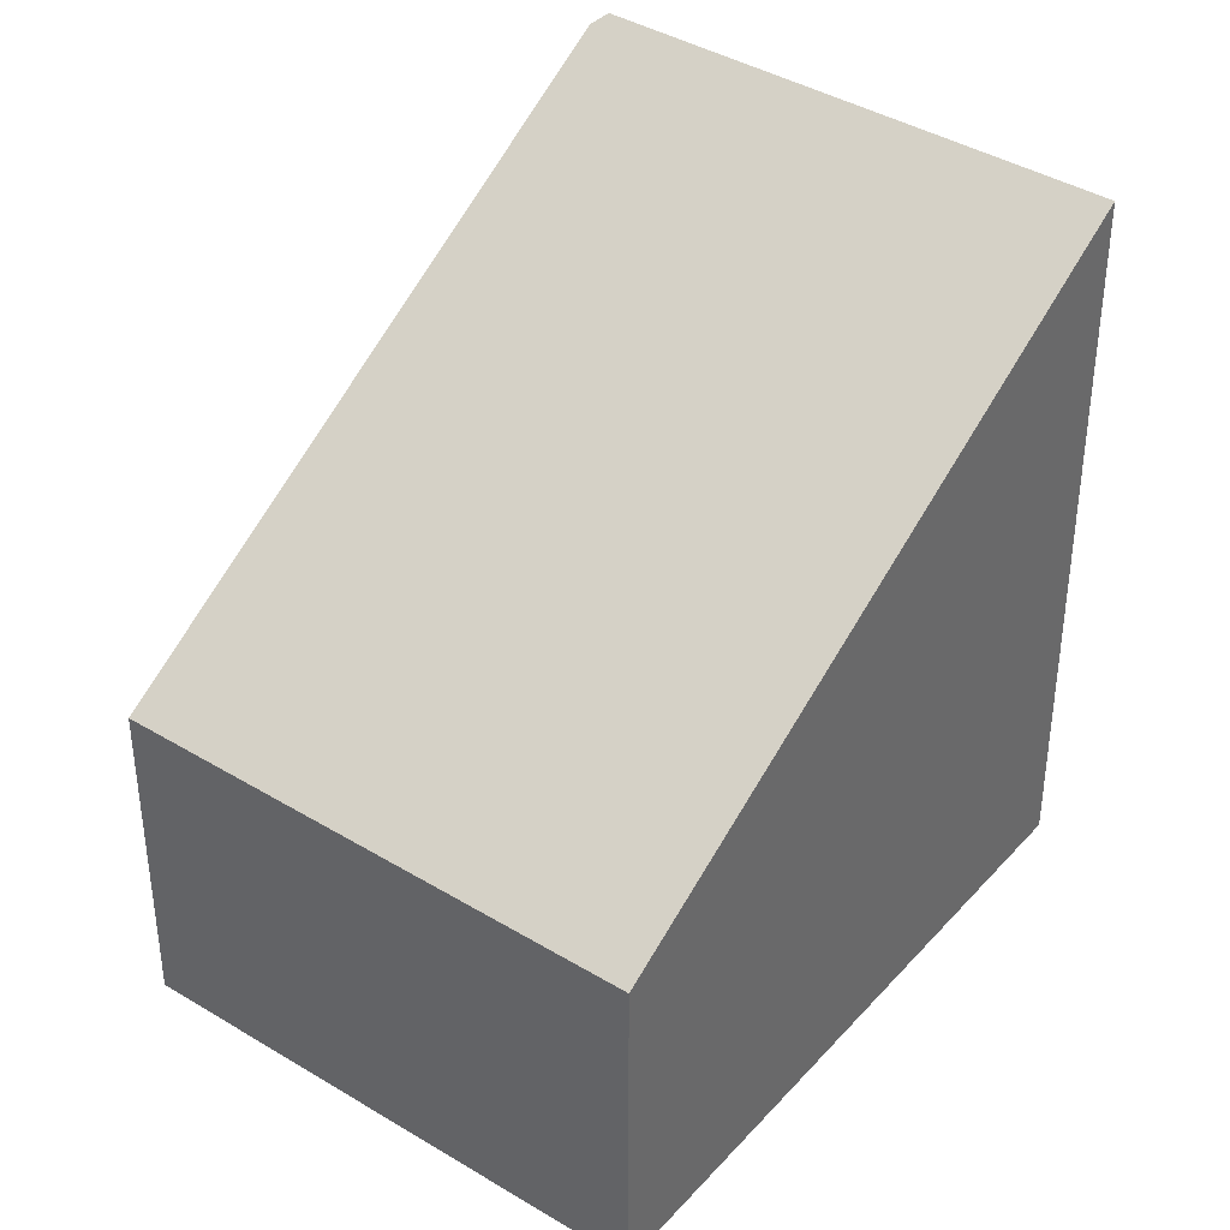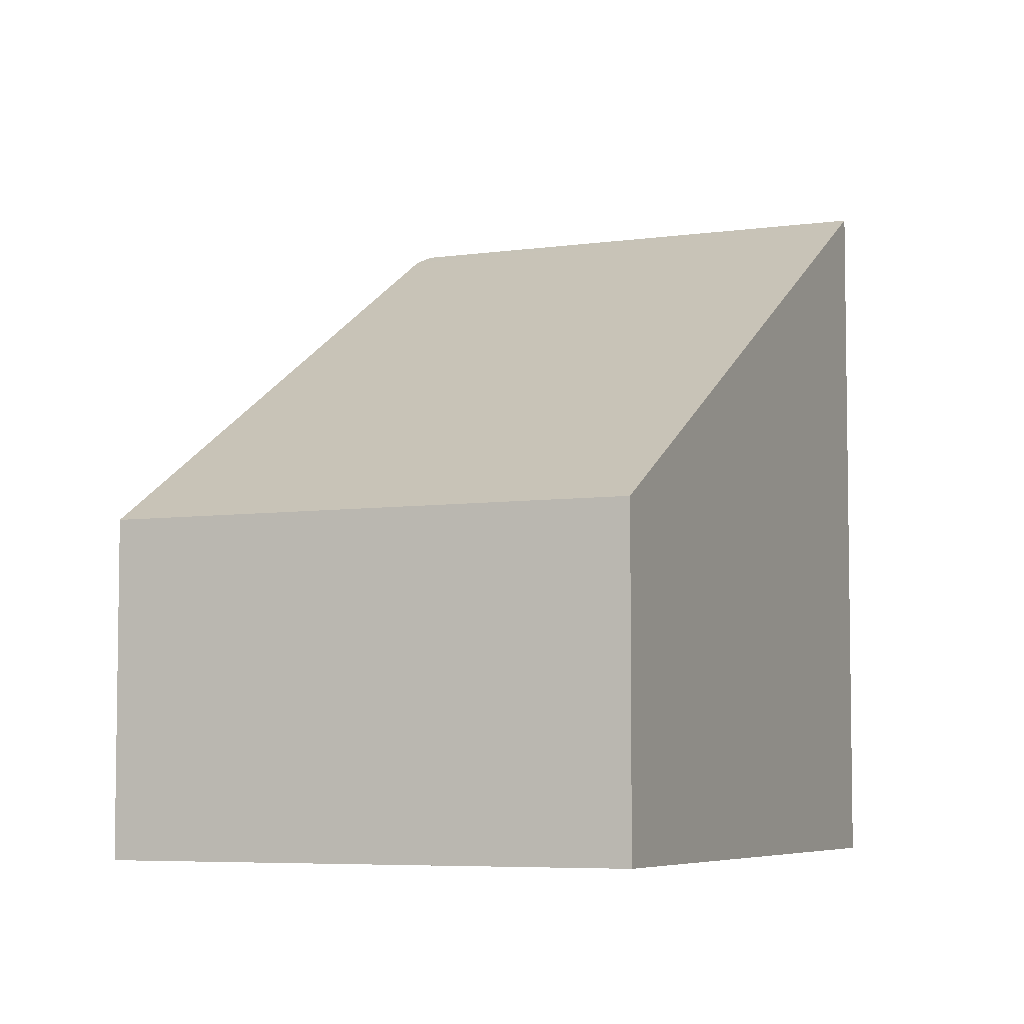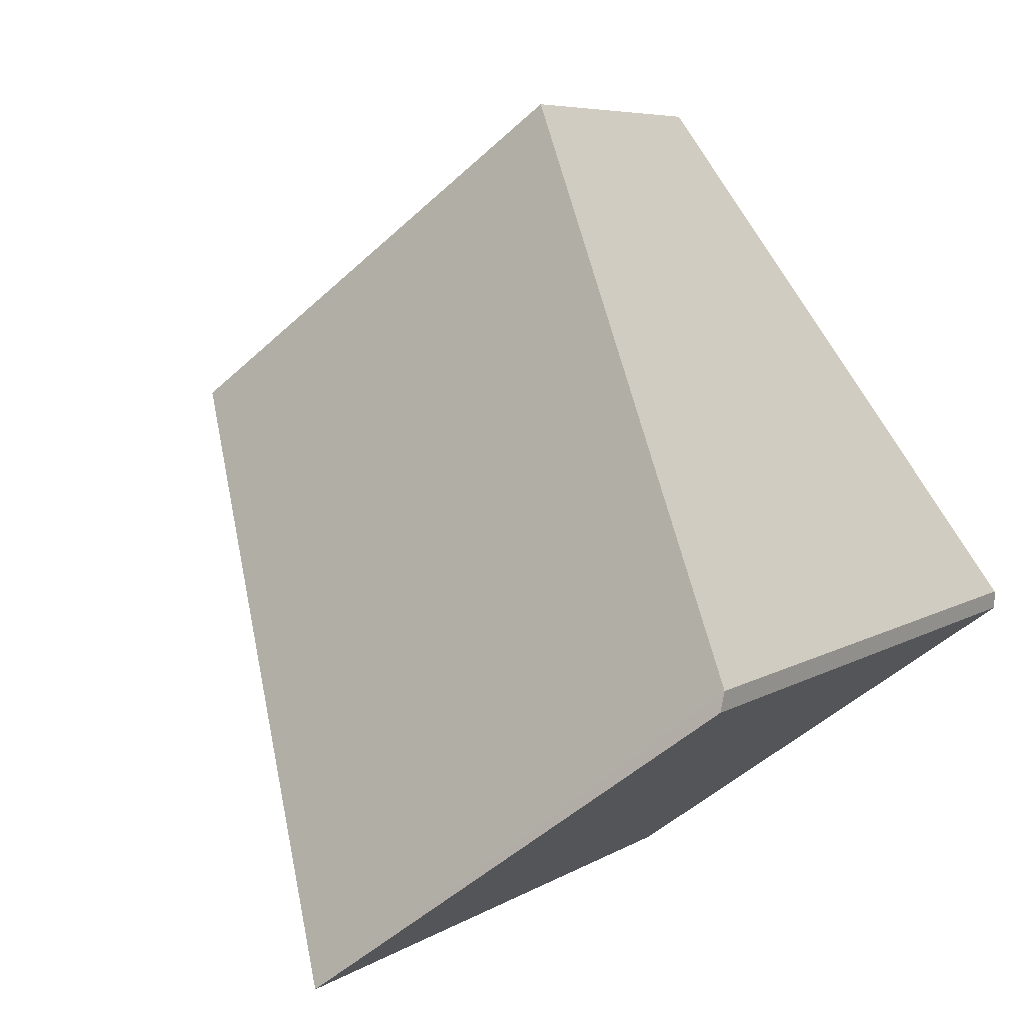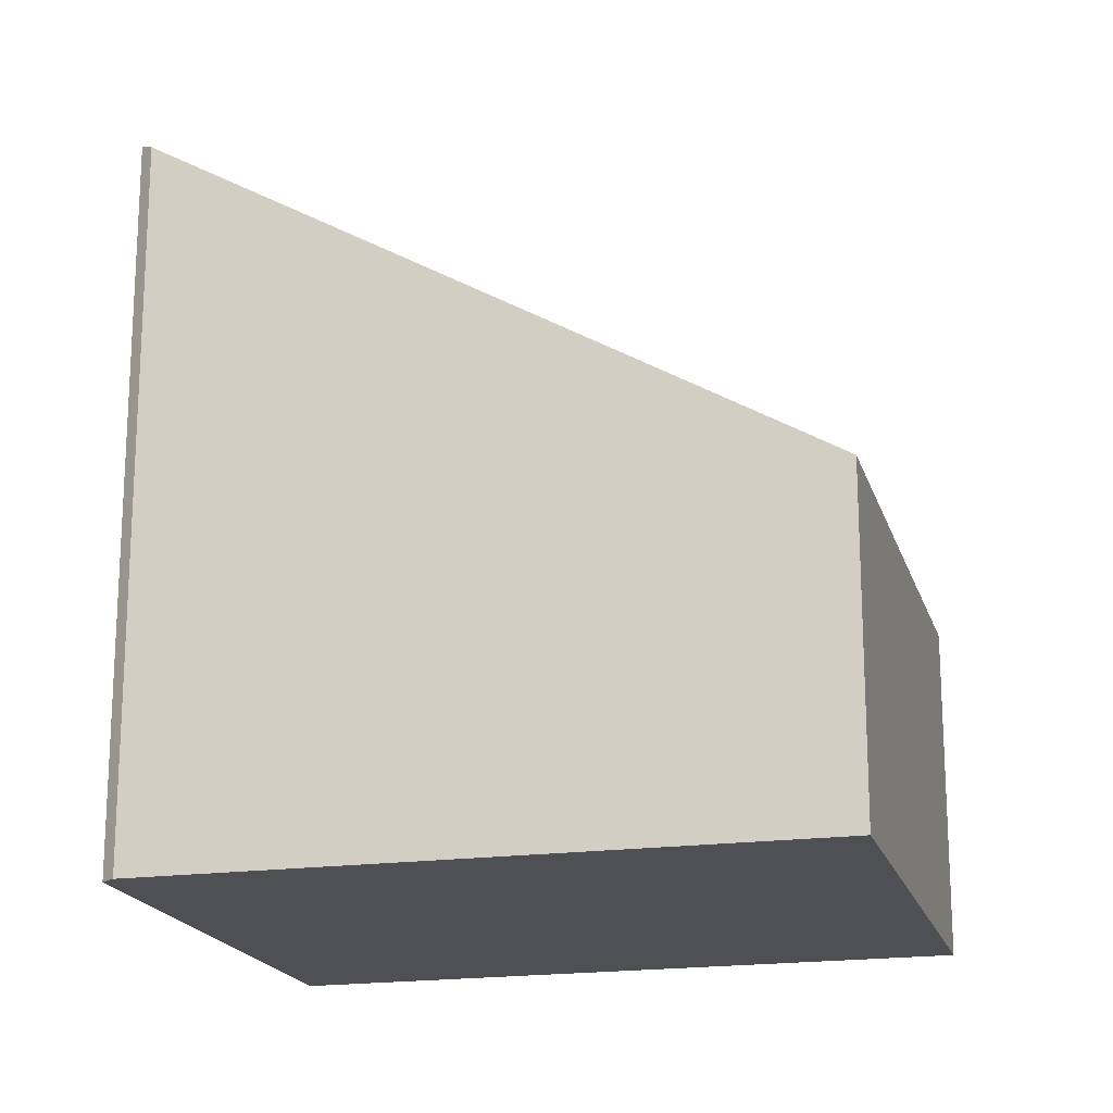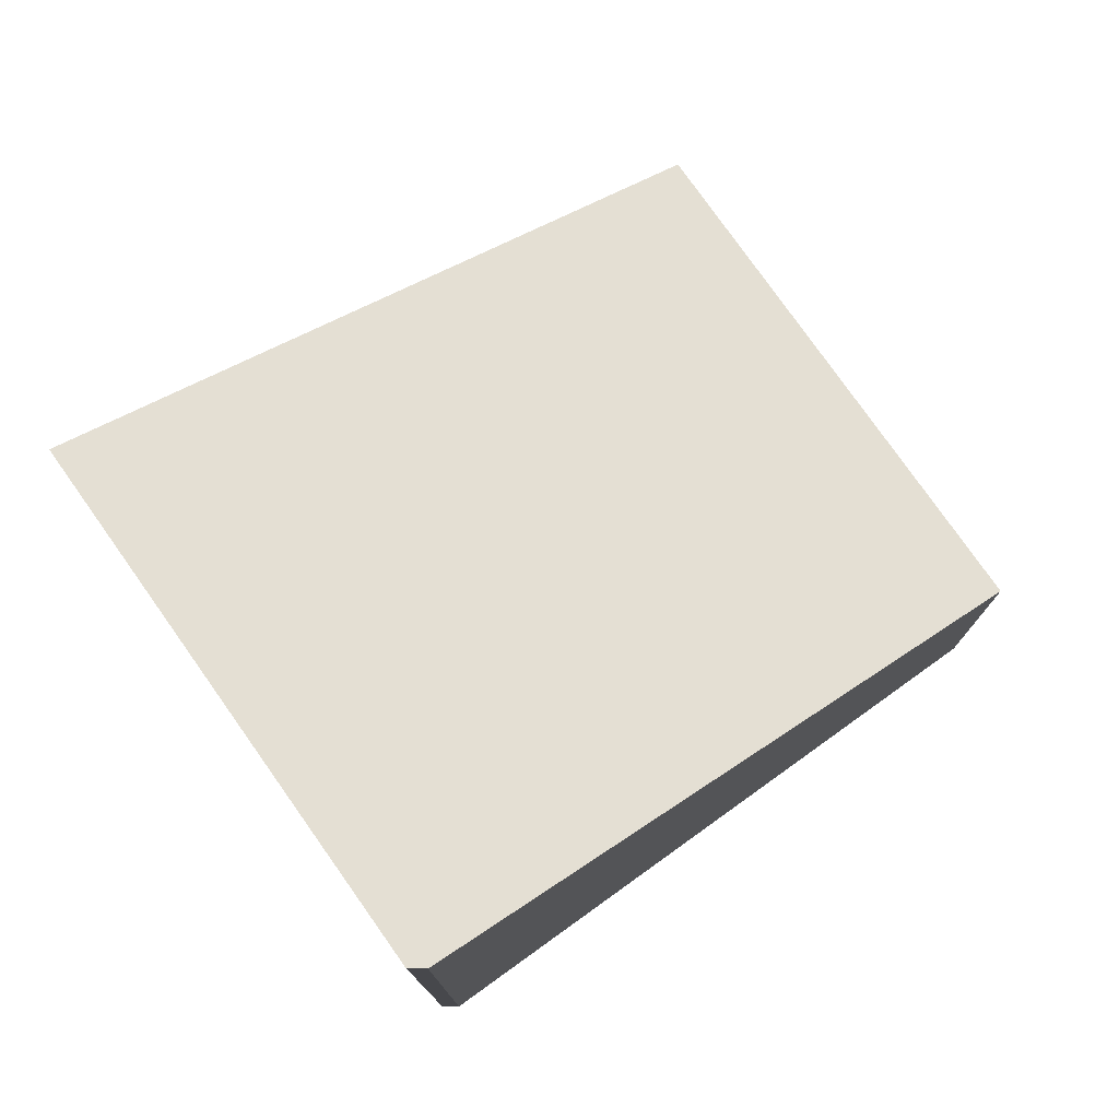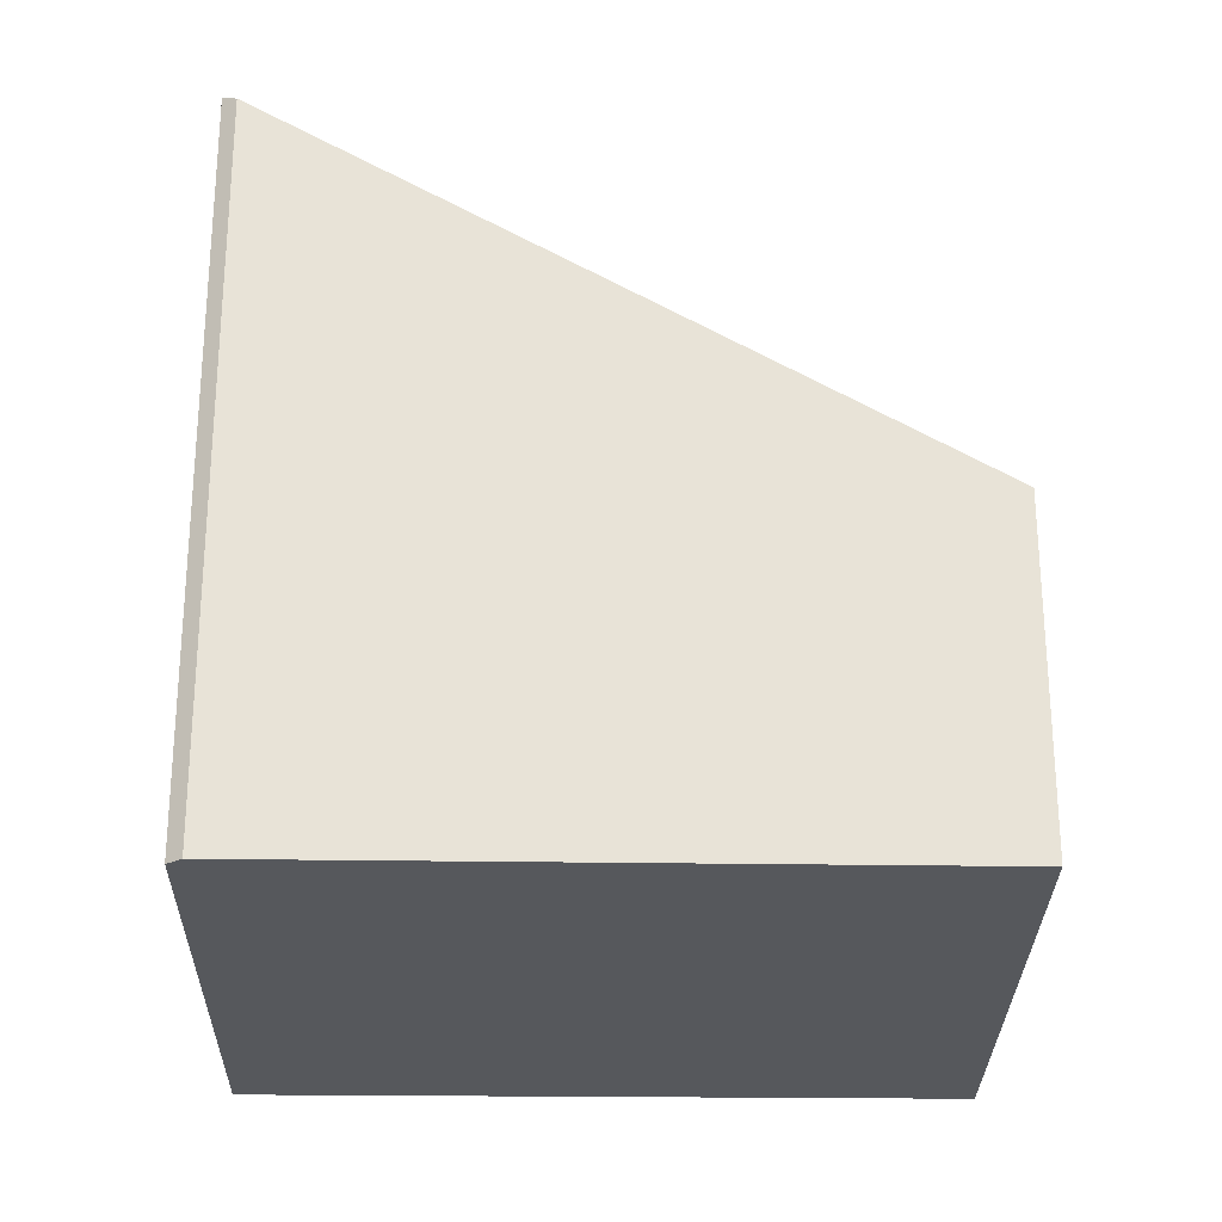
<metadata>
{"format":"obj","ext":"obj","renderer":"f3d","projection":"perspective","resolution":1024,"background":"white","views":[{"elev":39.6,"azim":73.3,"up":"+Y"},{"elev":-5.8,"azim":60.5,"up":"+Y"},{"elev":6.3,"azim":-150.2,"up":"+Z"},{"elev":-18.9,"azim":-38.8,"up":"+Y"},{"elev":78.4,"azim":-89.1,"up":"+Y"},{"elev":-27.9,"azim":-54.7,"up":"+Y"}]}
</metadata>
<code>
v  7.258 2.899 2.028
v  0 6.211 0.157
v  3.462 2.899 4.817
v  3.758 6.273 -2.739
v  0 6.283 3.847e-16
v  0 0 0
v  0 -9.613e-18 0.157
v  3.462 -2.95e-16 4.817
v  7.258 -1.242e-16 2.028
v  3.758 1.677e-16 -2.739
g defaultobject
f 1 2 3
f 2 1 4
f 2 4 5
f 6 2 5
f 2 6 7
f 7 3 2
f 3 7 8
f 8 1 3
f 1 8 9
f 1 10 4
f 10 1 9
f 4 6 5
f 6 4 10
f 7 9 8
f 9 7 6
f 9 6 10

</code>
